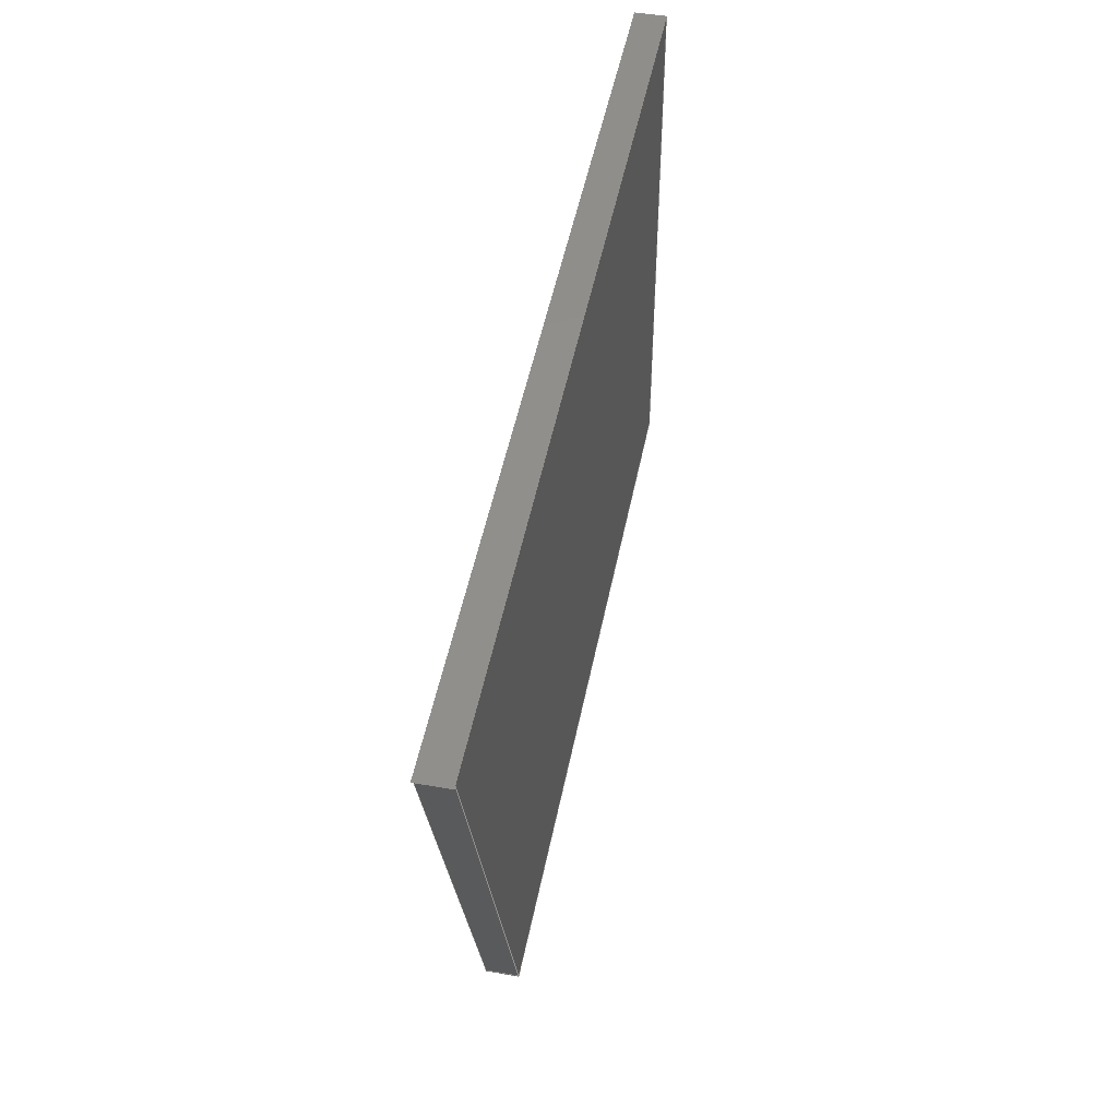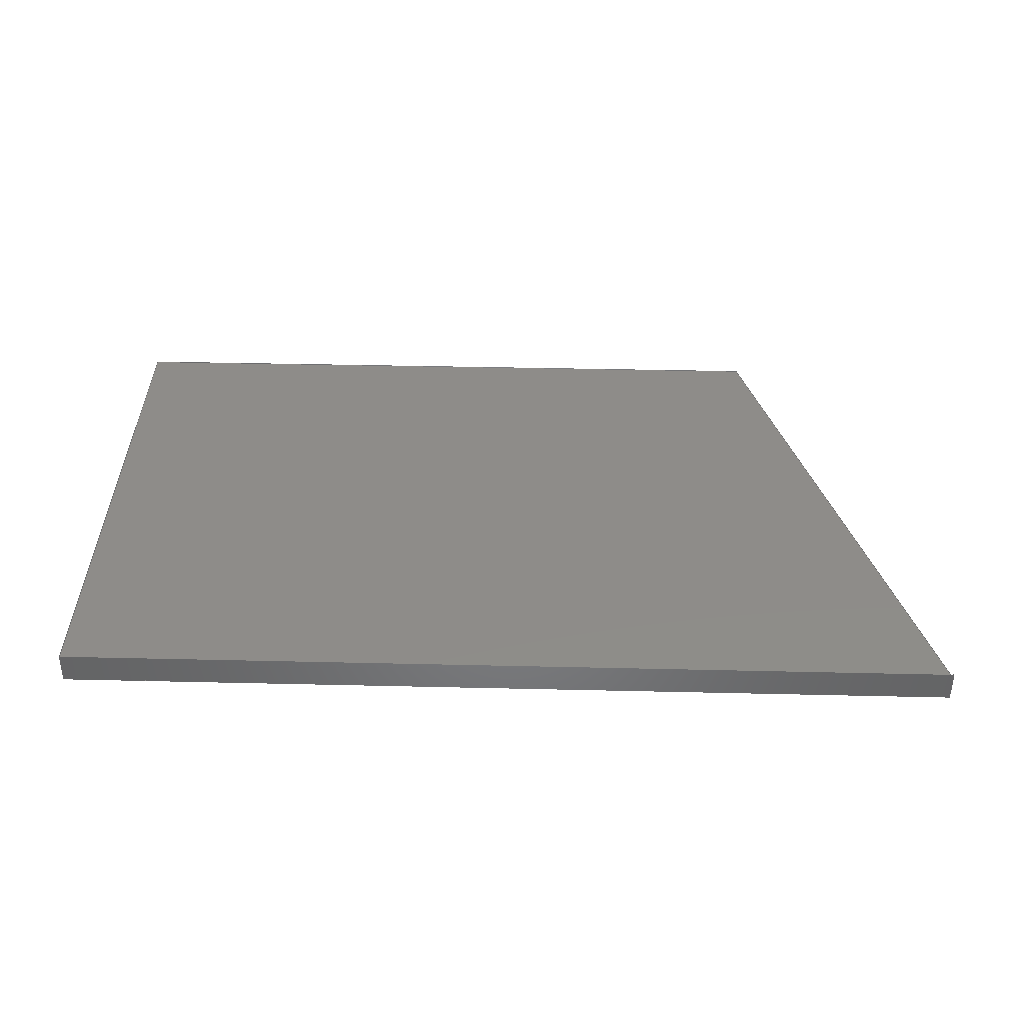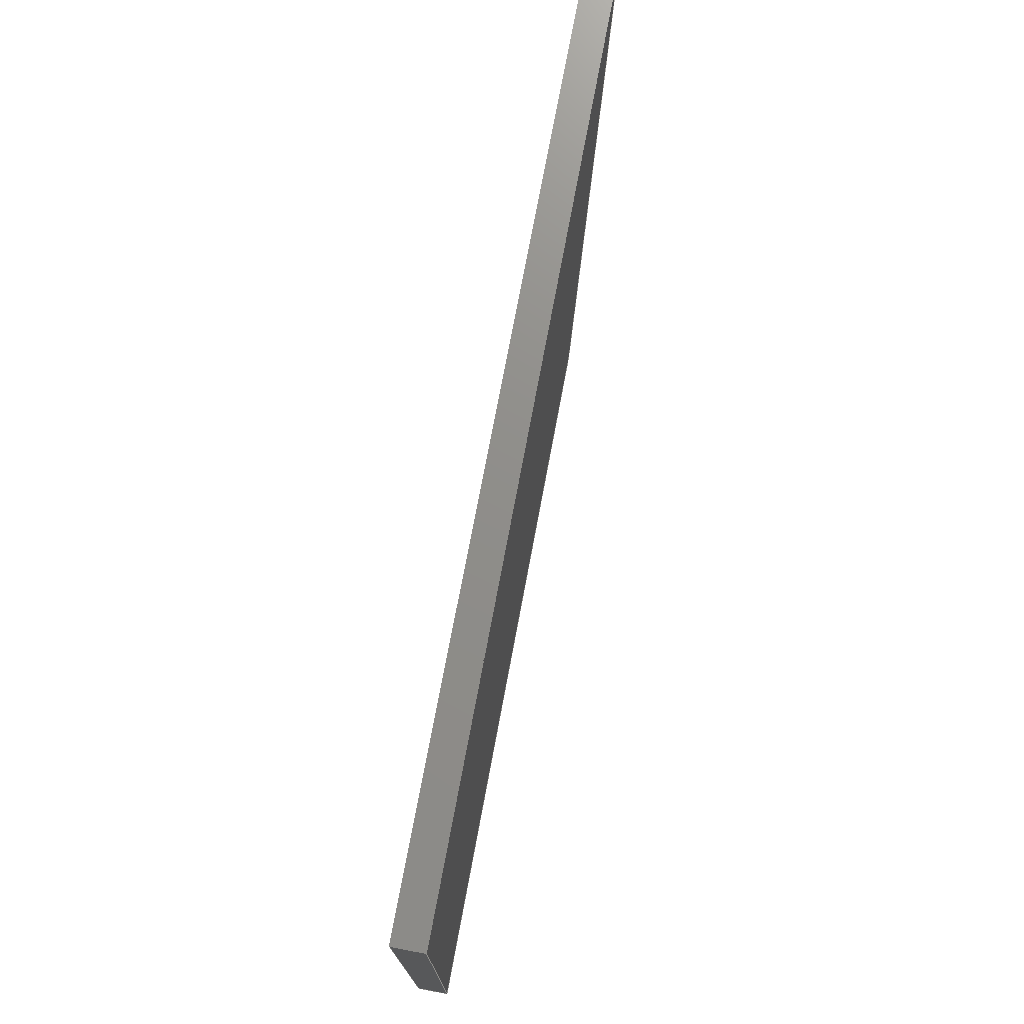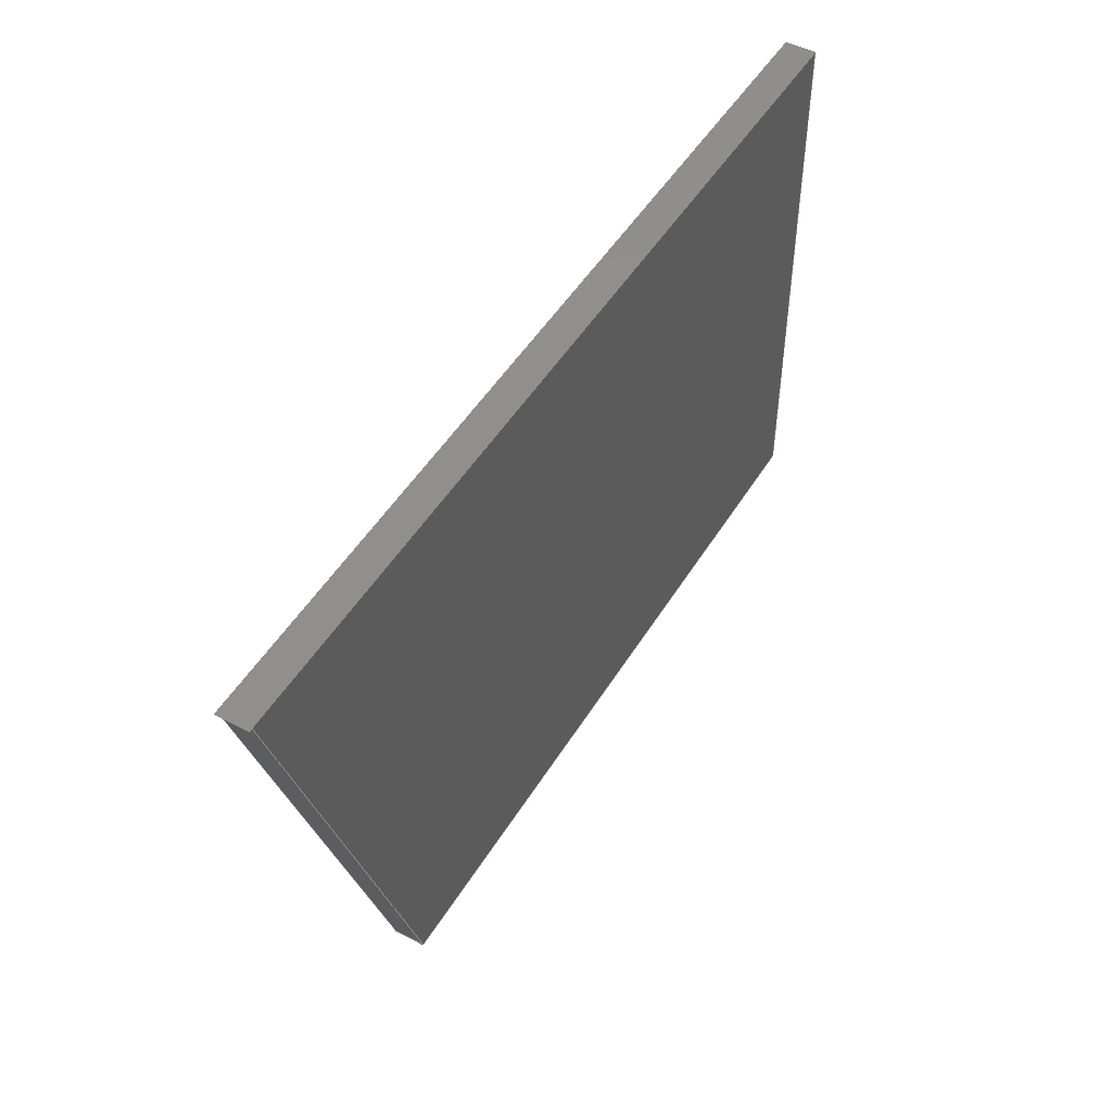
<metadata>
{"format":"step","ext":"step","renderer":"f3d","projection":"perspective","resolution":1024,"background":"white","views":[{"elev":48.7,"azim":101.0,"up":"+Z"},{"elev":38.2,"azim":1.7,"up":"+Y"},{"elev":73.6,"azim":-79.4,"up":"+Z"},{"elev":49.0,"azim":120.2,"up":"+Z"}]}
</metadata>
<code>
ISO-10303-21;
DATA;
#1=MECHANICAL_DESIGN_GEOMETRIC_PRESENTATION_REPRESENTATION('',(#4,#5),
#325);
#2=SHAPE_REPRESENTATION_RELATIONSHIP('SRR','None',#332,#3);
#3=ADVANCED_BREP_SHAPE_REPRESENTATION('',(#6,#7),#324);
#4=STYLED_ITEM('',(#341),#6);
#5=STYLED_ITEM('',(#341),#7);
#6=MANIFOLD_SOLID_BREP('Body1',#192);
#7=MANIFOLD_SOLID_BREP('Body1',#193);
#8=FACE_OUTER_BOUND('',#20,.T.);
#9=FACE_OUTER_BOUND('',#21,.T.);
#10=FACE_OUTER_BOUND('',#22,.T.);
#11=FACE_OUTER_BOUND('',#23,.T.);
#12=FACE_OUTER_BOUND('',#24,.T.);
#13=FACE_OUTER_BOUND('',#25,.T.);
#14=FACE_OUTER_BOUND('',#26,.T.);
#15=FACE_OUTER_BOUND('',#27,.T.);
#16=FACE_OUTER_BOUND('',#28,.T.);
#17=FACE_OUTER_BOUND('',#29,.T.);
#18=FACE_OUTER_BOUND('',#30,.T.);
#19=FACE_OUTER_BOUND('',#31,.T.);
#20=EDGE_LOOP('',(#120,#121,#122,#123));
#21=EDGE_LOOP('',(#124,#125,#126,#127,#128));
#22=EDGE_LOOP('',(#129,#130,#131,#132));
#23=EDGE_LOOP('',(#133,#134,#135,#136));
#24=EDGE_LOOP('',(#137,#138,#139,#140));
#25=EDGE_LOOP('',(#141,#142,#143,#144));
#26=EDGE_LOOP('',(#145,#146,#147,#148,#149));
#27=EDGE_LOOP('',(#150,#151,#152,#153));
#28=EDGE_LOOP('',(#154,#155,#156));
#29=EDGE_LOOP('',(#157,#158,#159,#160));
#30=EDGE_LOOP('',(#161,#162,#163));
#31=EDGE_LOOP('',(#164,#165,#166,#167));
#32=LINE('',#273,#56);
#33=LINE('',#275,#57);
#34=LINE('',#277,#58);
#35=LINE('',#278,#59);
#36=LINE('',#281,#60);
#37=LINE('',#283,#61);
#38=LINE('',#285,#62);
#39=LINE('',#286,#63);
#40=LINE('',#289,#64);
#41=LINE('',#290,#65);
#42=LINE('',#293,#66);
#43=LINE('',#294,#67);
#44=LINE('',#297,#68);
#45=LINE('',#298,#69);
#46=LINE('',#300,#70);
#47=LINE('',#305,#71);
#48=LINE('',#307,#72);
#49=LINE('',#309,#73);
#50=LINE('',#310,#74);
#51=LINE('',#313,#75);
#52=LINE('',#314,#76);
#53=LINE('',#317,#77);
#54=LINE('',#318,#78);
#55=LINE('',#320,#79);
#56=VECTOR('',#223,10);
#57=VECTOR('',#224,10);
#58=VECTOR('',#225,10);
#59=VECTOR('',#226,10);
#60=VECTOR('',#229,10);
#61=VECTOR('',#230,10);
#62=VECTOR('',#231,10);
#63=VECTOR('',#232,10);
#64=VECTOR('',#235,10);
#65=VECTOR('',#236,10);
#66=VECTOR('',#239,10);
#67=VECTOR('',#240,10);
#68=VECTOR('',#243,10);
#69=VECTOR('',#244,10);
#70=VECTOR('',#247,10);
#71=VECTOR('',#252,10);
#72=VECTOR('',#253,10);
#73=VECTOR('',#254,10);
#74=VECTOR('',#255,10);
#75=VECTOR('',#258,10);
#76=VECTOR('',#259,10);
#77=VECTOR('',#262,10);
#78=VECTOR('',#263,10);
#79=VECTOR('',#266,10);
#80=VERTEX_POINT('',#271);
#81=VERTEX_POINT('',#272);
#82=VERTEX_POINT('',#274);
#83=VERTEX_POINT('',#276);
#84=VERTEX_POINT('',#280);
#85=VERTEX_POINT('',#282);
#86=VERTEX_POINT('',#284);
#87=VERTEX_POINT('',#288);
#88=VERTEX_POINT('',#292);
#89=VERTEX_POINT('',#296);
#90=VERTEX_POINT('',#303);
#91=VERTEX_POINT('',#304);
#92=VERTEX_POINT('',#306);
#93=VERTEX_POINT('',#308);
#94=VERTEX_POINT('',#312);
#95=VERTEX_POINT('',#316);
#96=EDGE_CURVE('',#80,#81,#32,.T.);
#97=EDGE_CURVE('',#82,#80,#33,.T.);
#98=EDGE_CURVE('',#83,#82,#34,.T.);
#99=EDGE_CURVE('',#81,#83,#35,.T.);
#100=EDGE_CURVE('',#82,#84,#36,.T.);
#101=EDGE_CURVE('',#84,#85,#37,.T.);
#102=EDGE_CURVE('',#85,#86,#38,.T.);
#103=EDGE_CURVE('',#86,#83,#39,.T.);
#104=EDGE_CURVE('',#86,#87,#40,.T.);
#105=EDGE_CURVE('',#81,#87,#41,.T.);
#106=EDGE_CURVE('',#88,#80,#42,.T.);
#107=EDGE_CURVE('',#84,#88,#43,.T.);
#108=EDGE_CURVE('',#89,#88,#44,.T.);
#109=EDGE_CURVE('',#85,#89,#45,.T.);
#110=EDGE_CURVE('',#87,#89,#46,.T.);
#111=EDGE_CURVE('',#90,#91,#47,.T.);
#112=EDGE_CURVE('',#92,#91,#48,.T.);
#113=EDGE_CURVE('',#93,#92,#49,.T.);
#114=EDGE_CURVE('',#93,#90,#50,.T.);
#115=EDGE_CURVE('',#94,#90,#51,.T.);
#116=EDGE_CURVE('',#93,#94,#52,.T.);
#117=EDGE_CURVE('',#94,#95,#53,.T.);
#118=EDGE_CURVE('',#95,#92,#54,.T.);
#119=EDGE_CURVE('',#91,#95,#55,.T.);
#120=ORIENTED_EDGE('',*,*,#96,.F.);
#121=ORIENTED_EDGE('',*,*,#97,.F.);
#122=ORIENTED_EDGE('',*,*,#98,.F.);
#123=ORIENTED_EDGE('',*,*,#99,.F.);
#124=ORIENTED_EDGE('',*,*,#98,.T.);
#125=ORIENTED_EDGE('',*,*,#100,.T.);
#126=ORIENTED_EDGE('',*,*,#101,.T.);
#127=ORIENTED_EDGE('',*,*,#102,.T.);
#128=ORIENTED_EDGE('',*,*,#103,.T.);
#129=ORIENTED_EDGE('',*,*,#99,.T.);
#130=ORIENTED_EDGE('',*,*,#103,.F.);
#131=ORIENTED_EDGE('',*,*,#104,.T.);
#132=ORIENTED_EDGE('',*,*,#105,.F.);
#133=ORIENTED_EDGE('',*,*,#97,.T.);
#134=ORIENTED_EDGE('',*,*,#106,.F.);
#135=ORIENTED_EDGE('',*,*,#107,.F.);
#136=ORIENTED_EDGE('',*,*,#100,.F.);
#137=ORIENTED_EDGE('',*,*,#101,.F.);
#138=ORIENTED_EDGE('',*,*,#107,.T.);
#139=ORIENTED_EDGE('',*,*,#108,.F.);
#140=ORIENTED_EDGE('',*,*,#109,.F.);
#141=ORIENTED_EDGE('',*,*,#102,.F.);
#142=ORIENTED_EDGE('',*,*,#109,.T.);
#143=ORIENTED_EDGE('',*,*,#110,.F.);
#144=ORIENTED_EDGE('',*,*,#104,.F.);
#145=ORIENTED_EDGE('',*,*,#96,.T.);
#146=ORIENTED_EDGE('',*,*,#105,.T.);
#147=ORIENTED_EDGE('',*,*,#110,.T.);
#148=ORIENTED_EDGE('',*,*,#108,.T.);
#149=ORIENTED_EDGE('',*,*,#106,.T.);
#150=ORIENTED_EDGE('',*,*,#111,.T.);
#151=ORIENTED_EDGE('',*,*,#112,.F.);
#152=ORIENTED_EDGE('',*,*,#113,.F.);
#153=ORIENTED_EDGE('',*,*,#114,.T.);
#154=ORIENTED_EDGE('',*,*,#115,.T.);
#155=ORIENTED_EDGE('',*,*,#114,.F.);
#156=ORIENTED_EDGE('',*,*,#116,.T.);
#157=ORIENTED_EDGE('',*,*,#117,.F.);
#158=ORIENTED_EDGE('',*,*,#116,.F.);
#159=ORIENTED_EDGE('',*,*,#113,.T.);
#160=ORIENTED_EDGE('',*,*,#118,.F.);
#161=ORIENTED_EDGE('',*,*,#119,.T.);
#162=ORIENTED_EDGE('',*,*,#118,.T.);
#163=ORIENTED_EDGE('',*,*,#112,.T.);
#164=ORIENTED_EDGE('',*,*,#119,.F.);
#165=ORIENTED_EDGE('',*,*,#111,.F.);
#166=ORIENTED_EDGE('',*,*,#115,.F.);
#167=ORIENTED_EDGE('',*,*,#117,.T.);
#168=PLANE('',#207);
#169=PLANE('',#208);
#170=PLANE('',#209);
#171=PLANE('',#210);
#172=PLANE('',#211);
#173=PLANE('',#212);
#174=PLANE('',#213);
#175=PLANE('',#214);
#176=PLANE('',#215);
#177=PLANE('',#216);
#178=PLANE('',#217);
#179=PLANE('',#218);
#180=ADVANCED_FACE('',(#8),#168,.F.);
#181=ADVANCED_FACE('',(#9),#169,.F.);
#182=ADVANCED_FACE('',(#10),#170,.T.);
#183=ADVANCED_FACE('',(#11),#171,.T.);
#184=ADVANCED_FACE('',(#12),#172,.T.);
#185=ADVANCED_FACE('',(#13),#173,.T.);
#186=ADVANCED_FACE('',(#14),#174,.T.);
#187=ADVANCED_FACE('',(#15),#175,.T.);
#188=ADVANCED_FACE('',(#16),#176,.F.);
#189=ADVANCED_FACE('',(#17),#177,.T.);
#190=ADVANCED_FACE('',(#18),#178,.T.);
#191=ADVANCED_FACE('',(#19),#179,.F.);
#192=CLOSED_SHELL('',(#180,#181,#182,#183,#184,#185,#186));
#193=CLOSED_SHELL('',(#187,#188,#189,#190,#191));
#194=DERIVED_UNIT_ELEMENT(#196,1);
#195=DERIVED_UNIT_ELEMENT(#327,-3);
#196=(
MASS_UNIT()
NAMED_UNIT(*)
SI_UNIT(.KILO.,.GRAM.)
);
#197=DERIVED_UNIT((#194,#195));
#198=MEASURE_REPRESENTATION_ITEM('density measure',
POSITIVE_RATIO_MEASURE(7850),#197);
#199=PROPERTY_DEFINITION_REPRESENTATION(#204,#201);
#200=PROPERTY_DEFINITION_REPRESENTATION(#205,#202);
#201=REPRESENTATION('material name',(#203),#324);
#202=REPRESENTATION('density',(#198),#324);
#203=DESCRIPTIVE_REPRESENTATION_ITEM('Steel','Steel');
#204=PROPERTY_DEFINITION('material property','material name',#334);
#205=PROPERTY_DEFINITION('material property','density of part',#334);
#206=AXIS2_PLACEMENT_3D('placement',#269,#219,#220);
#207=AXIS2_PLACEMENT_3D('',#270,#221,#222);
#208=AXIS2_PLACEMENT_3D('',#279,#227,#228);
#209=AXIS2_PLACEMENT_3D('',#287,#233,#234);
#210=AXIS2_PLACEMENT_3D('',#291,#237,#238);
#211=AXIS2_PLACEMENT_3D('',#295,#241,#242);
#212=AXIS2_PLACEMENT_3D('',#299,#245,#246);
#213=AXIS2_PLACEMENT_3D('',#301,#248,#249);
#214=AXIS2_PLACEMENT_3D('',#302,#250,#251);
#215=AXIS2_PLACEMENT_3D('',#311,#256,#257);
#216=AXIS2_PLACEMENT_3D('',#315,#260,#261);
#217=AXIS2_PLACEMENT_3D('',#319,#264,#265);
#218=AXIS2_PLACEMENT_3D('',#321,#267,#268);
#219=DIRECTION('axis',(0,0,1));
#220=DIRECTION('refdir',(1,0,0));
#221=DIRECTION('center_axis',(-0.95,0,0.3123));
#222=DIRECTION('ref_axis',(-0.3123,0,-0.95));
#223=DIRECTION('',(-0.3123,0,-0.95));
#224=DIRECTION('',(0,1,0));
#225=DIRECTION('',(0.3123,0,0.95));
#226=DIRECTION('',(0,-1,0));
#227=DIRECTION('center_axis',(0,1,0));
#228=DIRECTION('ref_axis',(1,0,0));
#229=DIRECTION('',(-1,0,0));
#230=DIRECTION('',(0,0,-1));
#231=DIRECTION('',(1,0,0));
#232=DIRECTION('',(0,0,1));
#233=DIRECTION('center_axis',(1,0,0));
#234=DIRECTION('ref_axis',(0,0,-1));
#235=DIRECTION('',(0,1,0));
#236=DIRECTION('',(0,0,-1));
#237=DIRECTION('center_axis',(0,0,1));
#238=DIRECTION('ref_axis',(1,0,0));
#239=DIRECTION('',(1,0,0));
#240=DIRECTION('',(0,1,0));
#241=DIRECTION('center_axis',(-1,0,0));
#242=DIRECTION('ref_axis',(0,0,1));
#243=DIRECTION('',(0,0,1));
#244=DIRECTION('',(0,1,0));
#245=DIRECTION('center_axis',(0,0,-1));
#246=DIRECTION('ref_axis',(-1,0,0));
#247=DIRECTION('',(-1,0,0));
#248=DIRECTION('center_axis',(0,1,0));
#249=DIRECTION('ref_axis',(0,0,1));
#250=DIRECTION('center_axis',(0.9485,0,-0.3168));
#251=DIRECTION('ref_axis',(-0.3168,0,-0.9485));
#252=DIRECTION('',(0,1,0));
#253=DIRECTION('',(-0.3168,0,-0.9485));
#254=DIRECTION('',(0,1,0));
#255=DIRECTION('',(-0.3168,0,-0.9485));
#256=DIRECTION('center_axis',(0,1,0));
#257=DIRECTION('ref_axis',(1,0,0));
#258=DIRECTION('',(0.9487,0,-0.3162));
#259=DIRECTION('',(-1,0,0));
#260=DIRECTION('center_axis',(0,0,1));
#261=DIRECTION('ref_axis',(1,0,0));
#262=DIRECTION('',(0,1,0));
#263=DIRECTION('',(1,0,0));
#264=DIRECTION('center_axis',(0,1,0));
#265=DIRECTION('ref_axis',(0,0,1));
#266=DIRECTION('',(-0.9487,0,0.3162));
#267=DIRECTION('center_axis',(0.3162,0,0.9487));
#268=DIRECTION('ref_axis',(-0.9487,0,0.3162));
#269=CARTESIAN_POINT('',(0,0,0));
#270=CARTESIAN_POINT('Origin',(600,3048,500));
#271=CARTESIAN_POINT('',(600,1321,500));
#272=CARTESIAN_POINT('',(0,1321,-1325));
#273=CARTESIAN_POINT('',(375.6,1321,-182.5));
#274=CARTESIAN_POINT('',(600,1219,500));
#275=CARTESIAN_POINT('',(600,2134,500));
#276=CARTESIAN_POINT('',(0,1219,-1325));
#277=CARTESIAN_POINT('',(375.6,1219,-182.5));
#278=CARTESIAN_POINT('',(7.105e-14,1219,-1325));
#279=CARTESIAN_POINT('Origin',(-1219,1219,-414.4));
#280=CARTESIAN_POINT('',(-2438,1219,500));
#281=CARTESIAN_POINT('',(0,1219,500));
#282=CARTESIAN_POINT('',(-2438,1219,-1329));
#283=CARTESIAN_POINT('',(-2438,1219,500));
#284=CARTESIAN_POINT('',(0,1219,-1329));
#285=CARTESIAN_POINT('',(-2438,1219,-1329));
#286=CARTESIAN_POINT('',(0,1219,-1329));
#287=CARTESIAN_POINT('Origin',(0,1219,500));
#288=CARTESIAN_POINT('',(0,1321,-1329));
#289=CARTESIAN_POINT('',(0,1219,-1329));
#290=CARTESIAN_POINT('',(0,1321,-1329));
#291=CARTESIAN_POINT('Origin',(-2438,1219,500));
#292=CARTESIAN_POINT('',(-2438,1321,500));
#293=CARTESIAN_POINT('',(0,1321,500));
#294=CARTESIAN_POINT('',(-2438,1219,500));
#295=CARTESIAN_POINT('Origin',(-2438,1219,-1329));
#296=CARTESIAN_POINT('',(-2438,1321,-1329));
#297=CARTESIAN_POINT('',(-2438,1321,500));
#298=CARTESIAN_POINT('',(-2438,1219,-1329));
#299=CARTESIAN_POINT('Origin',(0,1219,-1329));
#300=CARTESIAN_POINT('',(-2438,1321,-1329));
#301=CARTESIAN_POINT('Origin',(-1219,1321,-414.4));
#302=CARTESIAN_POINT('Origin',(609.6,1219,500));
#303=CARTESIAN_POINT('',(608.6,1219,497.1));
#304=CARTESIAN_POINT('',(608.6,1321,497.1));
#305=CARTESIAN_POINT('',(608.6,2134,497.1));
#306=CARTESIAN_POINT('',(609.6,1321,500));
#307=CARTESIAN_POINT('',(609.6,1321,500));
#308=CARTESIAN_POINT('',(609.6,1219,500));
#309=CARTESIAN_POINT('',(609.6,1219,500));
#310=CARTESIAN_POINT('',(609.6,1219,500));
#311=CARTESIAN_POINT('Origin',(-1219,1219,-414.4));
#312=CARTESIAN_POINT('',(600,1219,500));
#313=CARTESIAN_POINT('',(-33.29,1219,711.1));
#314=CARTESIAN_POINT('',(0,1219,500));
#315=CARTESIAN_POINT('Origin',(-2438,1219,500));
#316=CARTESIAN_POINT('',(600,1321,500));
#317=CARTESIAN_POINT('',(600,2134,500));
#318=CARTESIAN_POINT('',(0,1321,500));
#319=CARTESIAN_POINT('Origin',(-1219,1321,-414.4));
#320=CARTESIAN_POINT('',(-33.29,1321,711.1));
#321=CARTESIAN_POINT('Origin',(696.4,3048,467.9));
#322=UNCERTAINTY_MEASURE_WITH_UNIT(LENGTH_MEASURE(0.01),#326,
'DISTANCE_ACCURACY_VALUE',
'Maximum model space distance between geometric entities at asserted c
onnectivities');
#323=UNCERTAINTY_MEASURE_WITH_UNIT(LENGTH_MEASURE(0.01),#326,
'DISTANCE_ACCURACY_VALUE',
'Maximum model space distance between geometric entities at asserted c
onnectivities');
#324=(
GEOMETRIC_REPRESENTATION_CONTEXT(3)
GLOBAL_UNCERTAINTY_ASSIGNED_CONTEXT((#322))
GLOBAL_UNIT_ASSIGNED_CONTEXT((#326,#328,#329))
REPRESENTATION_CONTEXT('','3D')
);
#325=(
GEOMETRIC_REPRESENTATION_CONTEXT(3)
GLOBAL_UNCERTAINTY_ASSIGNED_CONTEXT((#323))
GLOBAL_UNIT_ASSIGNED_CONTEXT((#326,#328,#329))
REPRESENTATION_CONTEXT('','3D')
);
#326=(
LENGTH_UNIT()
NAMED_UNIT(*)
SI_UNIT(.MILLI.,.METRE.)
);
#327=(
LENGTH_UNIT()
NAMED_UNIT(*)
SI_UNIT($,.METRE.)
);
#328=(
NAMED_UNIT(*)
PLANE_ANGLE_UNIT()
SI_UNIT($,.RADIAN.)
);
#329=(
NAMED_UNIT(*)
SI_UNIT($,.STERADIAN.)
SOLID_ANGLE_UNIT()
);
#330=SHAPE_DEFINITION_REPRESENTATION(#331,#332);
#331=PRODUCT_DEFINITION_SHAPE('',$,#334);
#332=SHAPE_REPRESENTATION('',(#206),#324);
#333=PRODUCT_DEFINITION_CONTEXT('part definition',#338,'design');
#334=PRODUCT_DEFINITION('temp_body','temp_body',#335,#333);
#335=PRODUCT_DEFINITION_FORMATION('',$,#340);
#336=PRODUCT_RELATED_PRODUCT_CATEGORY('temp_body','temp_body',(#340));
#337=APPLICATION_PROTOCOL_DEFINITION('international standard',
'automotive_design',2009,#338);
#338=APPLICATION_CONTEXT(
'Core Data for Automotive Mechanical Design Process');
#339=PRODUCT_CONTEXT('part definition',#338,'mechanical');
#340=PRODUCT('temp_body','temp_body',$,(#339));
#341=PRESENTATION_STYLE_ASSIGNMENT((#342));
#342=SURFACE_STYLE_USAGE(.BOTH.,#343);
#343=SURFACE_SIDE_STYLE('',(#344));
#344=SURFACE_STYLE_FILL_AREA(#345);
#345=FILL_AREA_STYLE('Steel - Satin',(#346));
#346=FILL_AREA_STYLE_COLOUR('Steel - Satin',#347);
#347=COLOUR_RGB('Steel - Satin',0.6275,0.6275,0.6275);
ENDSEC;
END-ISO-10303-21;

</code>
